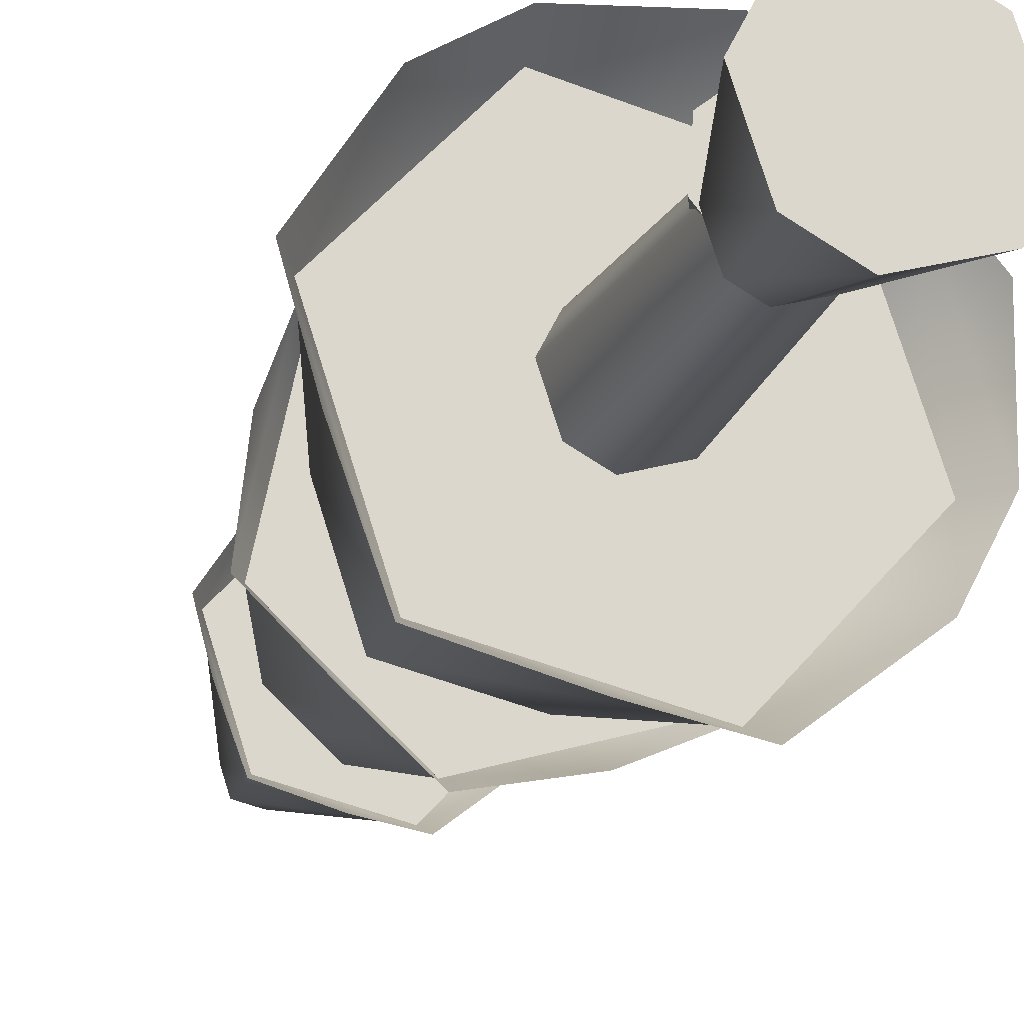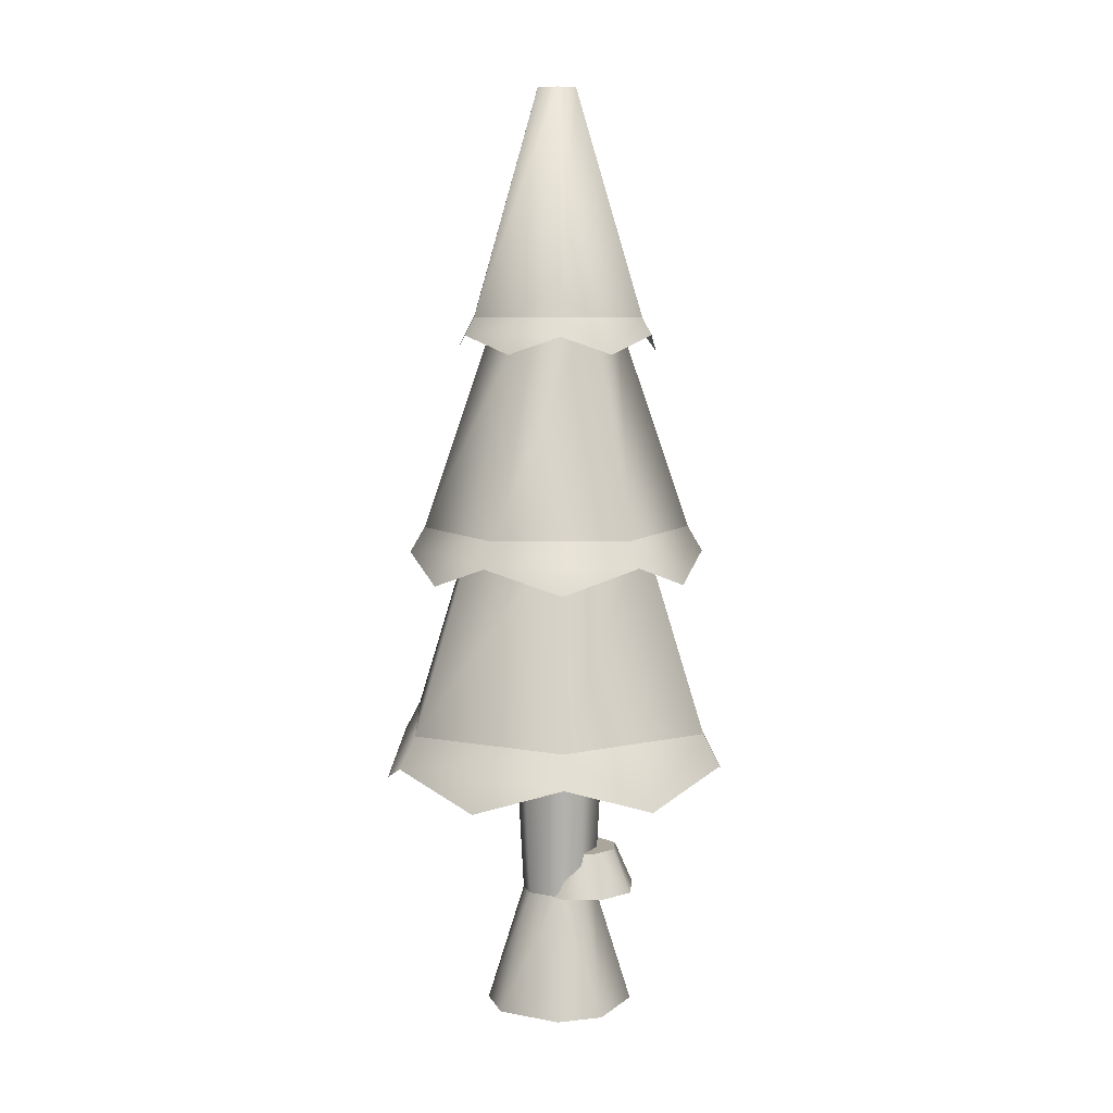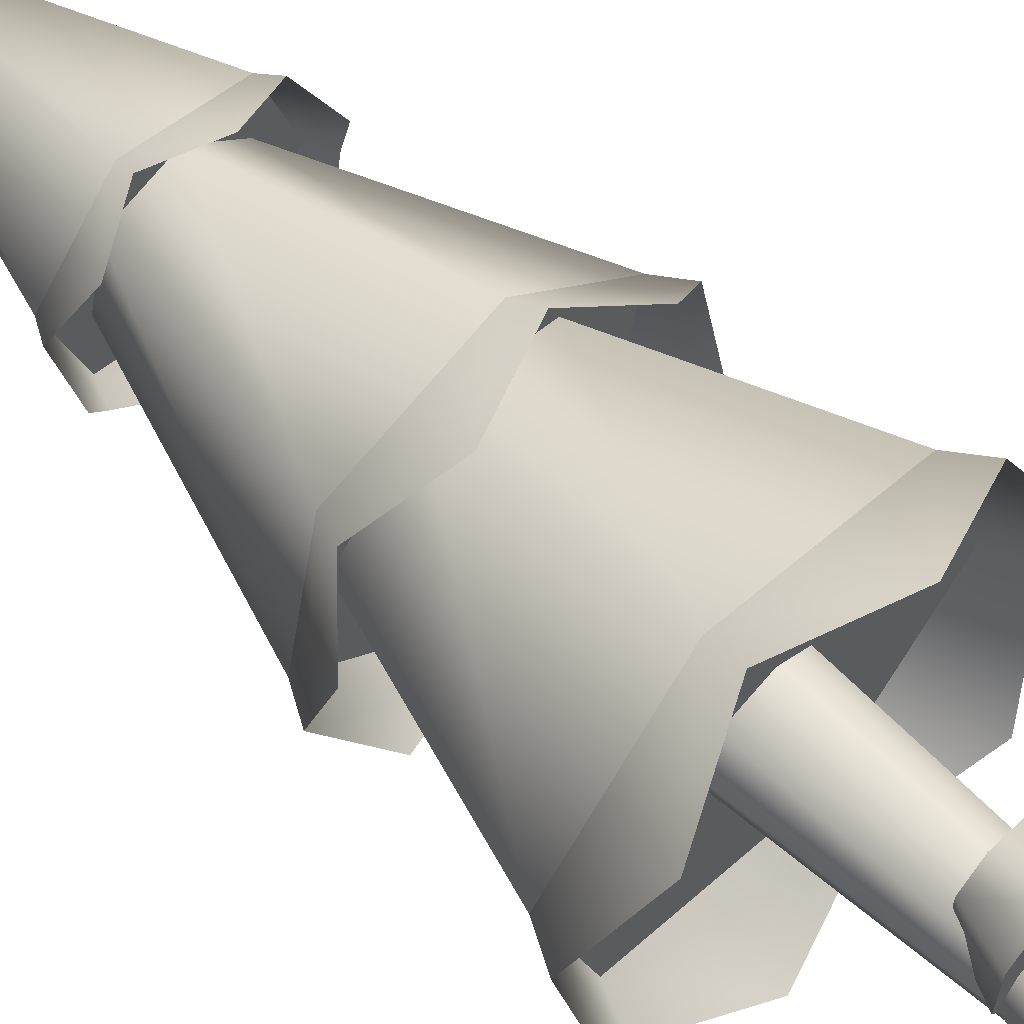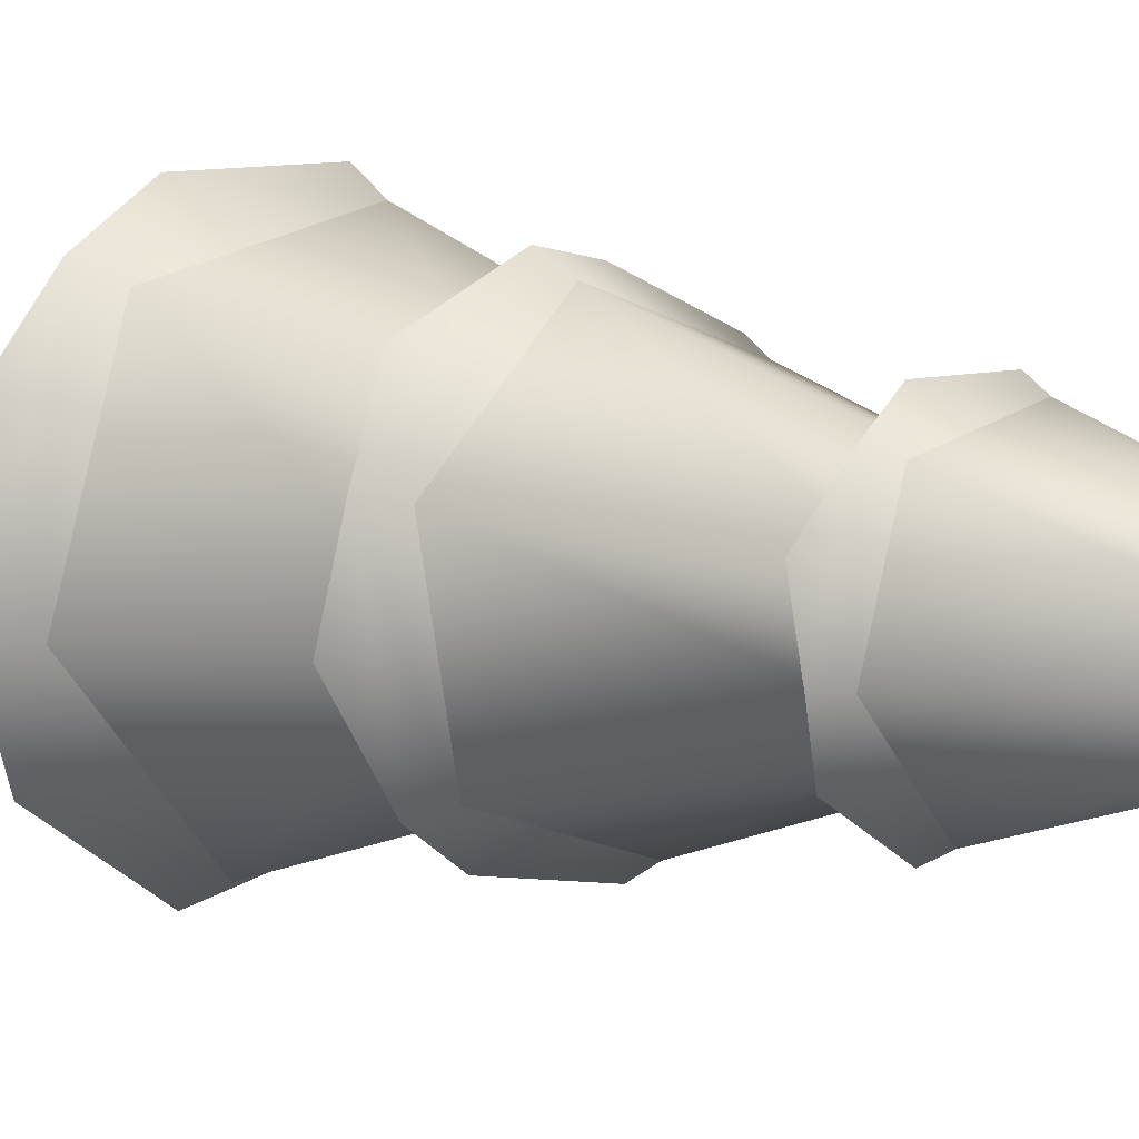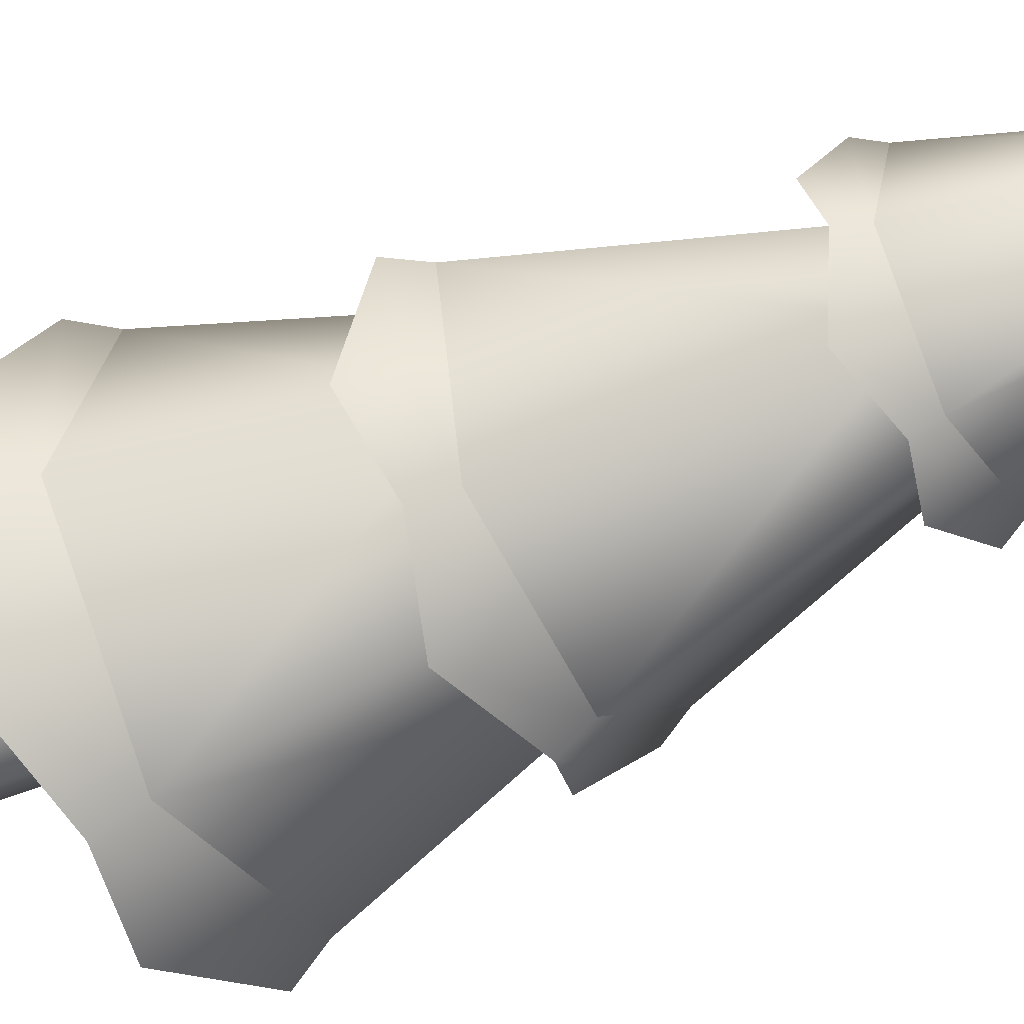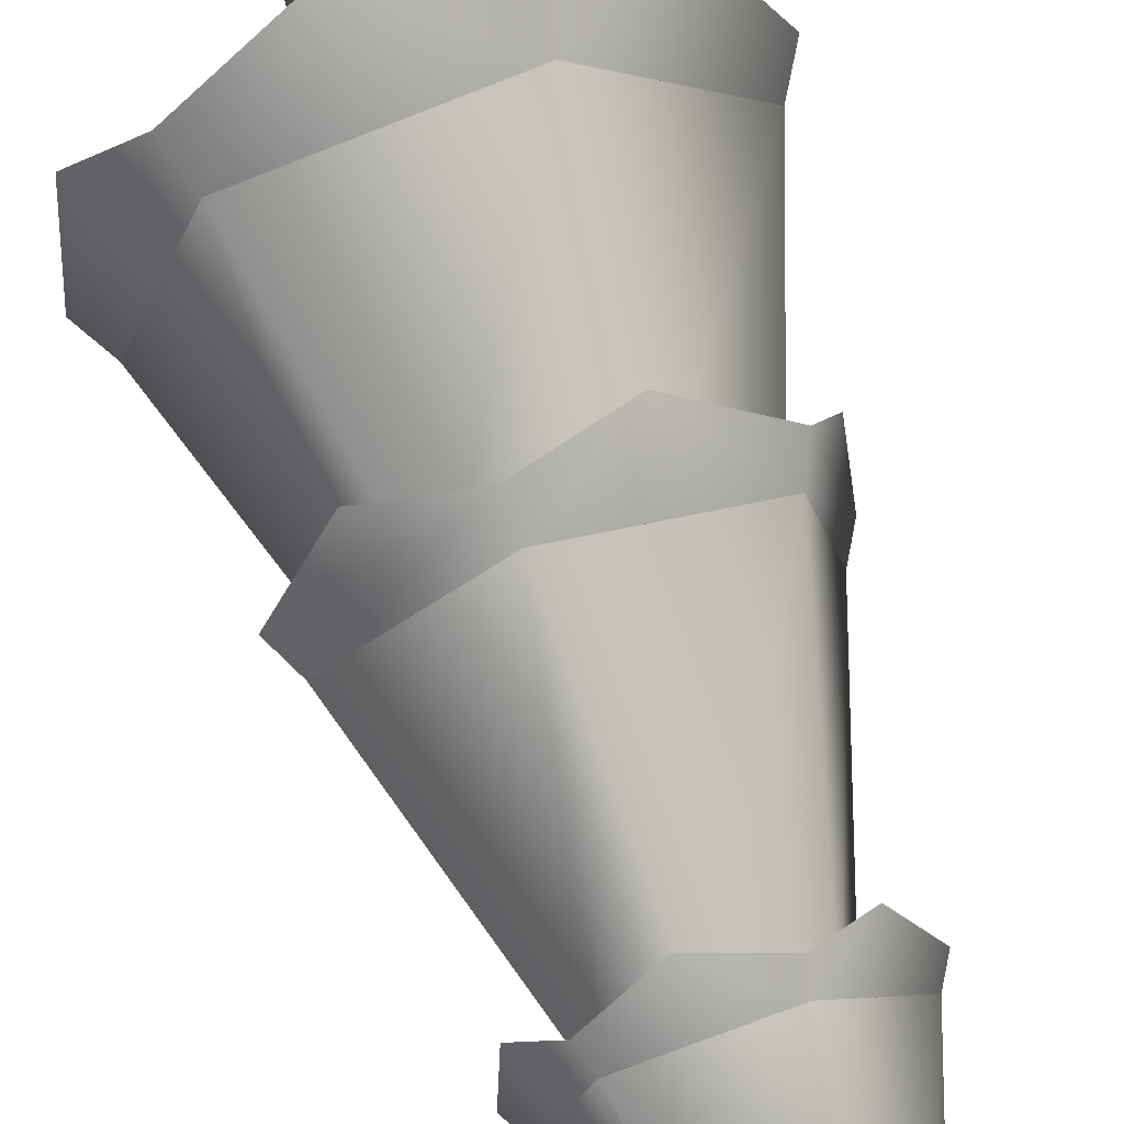
<metadata>
{"format":"obj","ext":"obj","renderer":"f3d","projection":"perspective","resolution":1024,"background":"white","views":[{"elev":-20.7,"azim":-19.1,"up":"+Z"},{"elev":7.9,"azim":-80.5,"up":"+Y"},{"elev":60.0,"azim":-45.9,"up":"+Z"},{"elev":7.3,"azim":133.4,"up":"+Z"},{"elev":-46.2,"azim":119.8,"up":"+Z"},{"elev":71.5,"azim":162.0,"up":"+Z"}]}
</metadata>
<code>
o tree.060
v -21.2 -0.2952 4.625
v -20.97 -0.2952 4.703
v -21.28 -0.2952 4.47
v -20.81 -0.2952 4.624
v -21.2 -0.2952 4.236
v -20.73 -0.2952 4.391
v -21.05 -0.2952 4.158
v -20.81 -0.2952 4.235
v -20.99 0.1505 4.566
v -21.1 0.1505 4.528
v -21.14 0.1505 4.45
v -20.91 0.1505 4.527
v -20.87 0.1505 4.41
v -20.91 0.1505 4.333
v -21.03 0.1505 4.294
v -21.1 0.1505 4.333
v -20.89 0.8192 4.308
v -21.03 0.8192 4.26
v -21.13 0.8192 4.309
v -20.98 0.8192 4.6
v -21.13 0.8192 4.552
v -20.84 0.8192 4.405
v -20.88 0.8192 4.552
v -21.18 0.8192 4.455
v -21.01 0.3097 4.642
v -21.09 0.3097 4.579
v -20.92 0.3097 4.635
v -20.85 0.3097 4.562
v -21.09 0.3097 4.483
v -20.86 0.3097 4.466
v -21.03 0.3097 4.41
v -20.93 0.3097 4.403
v -21.04 0.1479 4.71
v -20.89 0.1479 4.699
v -21.15 0.1479 4.611
v -21.16 0.1479 4.46
v -20.79 0.1479 4.584
v -21.06 0.1479 4.346
v -20.8 0.1479 4.434
v -20.91 0.1479 4.335
v -21.6 0.8192 4.544
v -21.41 0.8192 3.961
v -21.36 1.556 4.492
v -21.24 1.556 4.149
v -20.6 0.8192 4.876
v -21.2 0.8192 5.001
v -20.76 1.556 4.689
v -21.12 1.556 4.762
v -20.4 0.8192 4.294
v -20.65 1.556 4.345
v -20.89 1.556 4.075
v -20.81 0.8192 3.837
v -21.11 2.348 4.755
v -21.35 2.348 4.491
v -21.03 3.178 4.496
v -21.08 3.178 4.435
v -20.98 3.178 4.342
v -21.06 3.178 4.358
v -20.89 2.348 4.083
v -21.24 2.348 4.155
v -20.66 2.348 4.347
v -20.77 2.348 4.683
v -20.92 3.178 4.402
v -20.95 3.178 4.48
v -20.9 1.556 4.907
v -21.38 1.556 4.751
v -20.96 2.348 4.643
v -21.17 2.348 4.571
v -20.53 1.556 4.575
v -20.79 2.348 4.491
v -21.48 1.556 4.263
v -21.22 2.348 4.347
v -21.1 1.556 3.931
v -21.05 2.348 4.195
v -20.63 1.556 4.087
v -20.83 2.348 4.267
v -21.62 0.5893 4.216
v -21.46 0.7042 3.911
v -21.67 0.7042 4.557
v -20.34 0.7042 4.281
v -20.52 0.5893 3.988
v -20.79 0.7042 3.773
v -21.13 0.5893 3.785
v -21.22 0.7042 5.065
v -21.49 0.5893 4.85
v -20.39 0.5893 4.622
v -20.55 0.7042 4.927
v -20.87 0.5893 5.053
v -20.49 1.369 4.312
v -20.48 1.463 4.592
v -20.59 1.463 4.051
v -20.89 1.463 4.961
v -21.17 1.369 4.919
v -21.42 1.463 4.787
v -21.35 1.369 4.026
v -21.12 1.463 3.877
v -21.53 1.463 4.245
v -20.84 1.369 3.919
v -21.52 1.369 4.526
v -20.65 1.369 4.812
v -20.62 2.282 4.339
v -20.72 2.215 4.17
v -20.88 2.282 4.046
v -21.08 2.215 4.053
v -21.26 2.282 4.126
v -20.74 2.282 4.712
v -20.93 2.215 4.785
v -21.13 2.282 4.792
v -21.36 2.215 4.302
v -21.39 2.282 4.499
v -20.65 2.215 4.536
v -21.28 2.215 4.668
f 3 2 1
f 2 3 4
f 4 3 5
f 4 5 6
f 6 5 7
f 6 7 8
f 9 1 2
f 1 9 10
f 11 1 10
f 1 11 3
f 12 2 4
f 2 12 9
f 13 4 6
f 4 13 12
f 7 14 8
f 14 7 15
f 11 5 3
f 5 11 16
f 8 13 6
f 13 8 14
f 7 16 15
f 16 7 5
f 14 18 17
f 18 14 15
f 16 18 15
f 18 16 19
f 21 9 20
f 9 21 10
f 22 12 13
f 12 22 23
f 21 11 10
f 11 21 24
f 13 17 22
f 17 13 14
f 20 12 23
f 12 20 9
f 24 16 11
f 16 24 19
f 27 26 25
f 26 27 28
f 26 28 29
f 29 28 30
f 29 30 31
f 31 30 32
f 35 34 33
f 34 35 36
f 34 36 37
f 37 36 38
f 37 38 39
f 39 38 40
f 27 33 34
f 33 27 25
f 29 38 36
f 38 29 31
f 40 31 32
f 31 40 38
f 28 34 37
f 34 28 27
f 26 36 35
f 36 26 29
f 30 37 39
f 37 30 28
f 26 33 25
f 33 26 35
f 40 30 39
f 30 40 32
f 43 42 41
f 42 43 44
f 47 46 45
f 46 47 48
f 50 45 49
f 45 50 47
f 48 41 46
f 41 48 43
f 52 44 51
f 44 52 42
f 52 50 49
f 50 52 51
f 41 45 46
f 45 41 42
f 45 42 49
f 49 42 52
f 55 54 53
f 54 55 56
f 59 58 57
f 58 59 60
f 63 62 61
f 62 63 64
f 64 53 62
f 53 64 55
f 64 56 55
f 56 64 58
f 58 64 63
f 58 63 57
f 59 63 61
f 63 59 57
f 54 62 53
f 62 54 60
f 62 60 61
f 61 60 59
f 56 60 54
f 60 56 58
f 67 66 65
f 66 67 68
f 70 65 69
f 65 70 67
f 68 71 66
f 71 68 72
f 72 73 71
f 73 72 74
f 71 65 66
f 65 71 69
f 69 71 73
f 69 73 75
f 76 69 75
f 69 76 70
f 73 76 75
f 76 73 74
f 79 78 77
f 78 79 41
f 78 41 42
f 77 78 79
f 41 79 78
f 42 41 78
f 81 49 80
f 49 81 52
f 52 81 82
f 80 49 81
f 52 81 49
f 82 81 52
f 82 42 52
f 42 82 83
f 42 83 78
f 52 42 82
f 83 82 42
f 78 83 42
f 46 85 84
f 85 46 41
f 85 41 79
f 84 85 46
f 41 46 85
f 79 41 85
f 80 87 86
f 87 80 49
f 87 49 45
f 86 87 80
f 49 80 87
f 45 49 87
f 45 88 87
f 88 45 46
f 88 46 84
f 87 88 45
f 46 45 88
f 84 46 88
f 91 90 89
f 90 91 75
f 90 75 69
f 89 90 91
f 75 91 90
f 69 75 90
f 65 93 92
f 93 65 66
f 93 66 94
f 92 93 65
f 66 65 93
f 94 66 93
f 97 96 95
f 96 97 71
f 96 71 73
f 95 96 97
f 71 97 96
f 73 71 96
f 98 75 91
f 75 98 73
f 73 98 96
f 91 75 98
f 73 98 75
f 96 98 73
f 94 97 99
f 97 94 66
f 97 66 71
f 99 97 94
f 66 94 97
f 71 66 97
f 90 92 100
f 92 90 69
f 92 69 65
f 100 92 90
f 69 90 92
f 65 69 92
f 102 61 101
f 61 102 59
f 59 102 103
f 101 61 102
f 59 102 61
f 103 102 59
f 103 60 59
f 60 103 104
f 60 104 105
f 59 60 103
f 104 103 60
f 105 104 60
f 62 107 106
f 107 62 53
f 107 53 108
f 106 107 62
f 53 62 107
f 108 53 107
f 110 105 109
f 105 110 54
f 105 54 60
f 109 105 110
f 54 110 105
f 60 54 105
f 101 106 111
f 106 101 61
f 106 61 62
f 111 106 101
f 61 101 106
f 62 61 106
f 53 112 108
f 112 53 54
f 112 54 110
f 108 112 53
f 54 53 112
f 110 54 112
f 3 2 1
f 2 3 4
f 4 3 5
f 4 5 6
f 6 5 7
f 6 7 8
f 9 1 2
f 1 9 10
f 11 1 10
f 1 11 3
f 12 2 4
f 2 12 9
f 13 4 6
f 4 13 12
f 7 14 8
f 14 7 15
f 11 5 3
f 5 11 16
f 8 13 6
f 13 8 14
f 7 16 15
f 16 7 5
f 14 18 17
f 18 14 15
f 16 18 15
f 18 16 19
f 21 9 20
f 9 21 10
f 22 12 13
f 12 22 23
f 21 11 10
f 11 21 24
f 13 17 22
f 17 13 14
f 20 12 23
f 12 20 9
f 24 16 11
f 16 24 19
f 27 26 25
f 26 27 28
f 26 28 29
f 29 28 30
f 29 30 31
f 31 30 32
f 35 34 33
f 34 35 36
f 34 36 37
f 37 36 38
f 37 38 39
f 39 38 40
f 27 33 34
f 33 27 25
f 29 38 36
f 38 29 31
f 40 31 32
f 31 40 38
f 28 34 37
f 34 28 27
f 26 36 35
f 36 26 29
f 30 37 39
f 37 30 28
f 26 33 25
f 33 26 35
f 40 30 39
f 30 40 32
f 43 42 41
f 42 43 44
f 47 46 45
f 46 47 48
f 50 45 49
f 45 50 47
f 48 41 46
f 41 48 43
f 52 44 51
f 44 52 42
f 52 50 49
f 50 52 51
f 41 45 46
f 45 41 42
f 45 42 49
f 49 42 52
f 55 54 53
f 54 55 56
f 59 58 57
f 58 59 60
f 63 62 61
f 62 63 64
f 64 53 62
f 53 64 55
f 64 56 55
f 56 64 58
f 58 64 63
f 58 63 57
f 59 63 61
f 63 59 57
f 54 62 53
f 62 54 60
f 62 60 61
f 61 60 59
f 56 60 54
f 60 56 58
f 67 66 65
f 66 67 68
f 70 65 69
f 65 70 67
f 68 71 66
f 71 68 72
f 72 73 71
f 73 72 74
f 71 65 66
f 65 71 69
f 69 71 73
f 69 73 75
f 76 69 75
f 69 76 70
f 73 76 75
f 76 73 74
f 79 78 77
f 78 79 41
f 78 41 42
f 77 78 79
f 41 79 78
f 42 41 78
f 81 49 80
f 49 81 52
f 52 81 82
f 80 49 81
f 52 81 49
f 82 81 52
f 82 42 52
f 42 82 83
f 42 83 78
f 52 42 82
f 83 82 42
f 78 83 42
f 46 85 84
f 85 46 41
f 85 41 79
f 84 85 46
f 41 46 85
f 79 41 85
f 80 87 86
f 87 80 49
f 87 49 45
f 86 87 80
f 49 80 87
f 45 49 87
f 45 88 87
f 88 45 46
f 88 46 84
f 87 88 45
f 46 45 88
f 84 46 88
f 91 90 89
f 90 91 75
f 90 75 69
f 89 90 91
f 75 91 90
f 69 75 90
f 65 93 92
f 93 65 66
f 93 66 94
f 92 93 65
f 66 65 93
f 94 66 93
f 97 96 95
f 96 97 71
f 96 71 73
f 95 96 97
f 71 97 96
f 73 71 96
f 98 75 91
f 75 98 73
f 73 98 96
f 91 75 98
f 73 98 75
f 96 98 73
f 94 97 99
f 97 94 66
f 97 66 71
f 99 97 94
f 66 94 97
f 71 66 97
f 90 92 100
f 92 90 69
f 92 69 65
f 100 92 90
f 69 90 92
f 65 69 92
f 102 61 101
f 61 102 59
f 59 102 103
f 101 61 102
f 59 102 61
f 103 102 59
f 103 60 59
f 60 103 104
f 60 104 105
f 59 60 103
f 104 103 60
f 105 104 60
f 62 107 106
f 107 62 53
f 107 53 108
f 106 107 62
f 53 62 107
f 108 53 107
f 110 105 109
f 105 110 54
f 105 54 60
f 109 105 110
f 54 110 105
f 60 54 105
f 101 106 111
f 106 101 61
f 106 61 62
f 111 106 101
f 61 101 106
f 62 61 106
f 53 112 108
f 112 53 54
f 112 54 110
f 108 112 53
f 54 53 112
f 110 54 112

</code>
